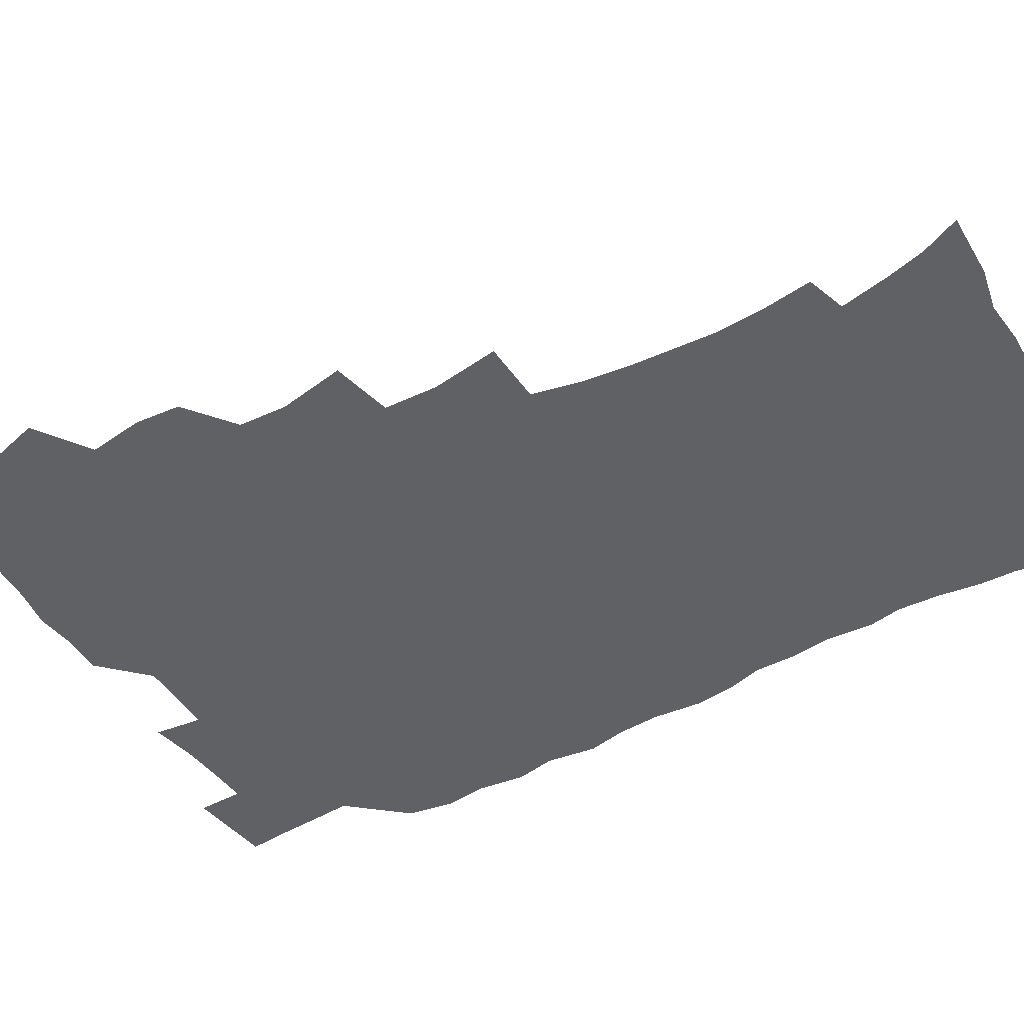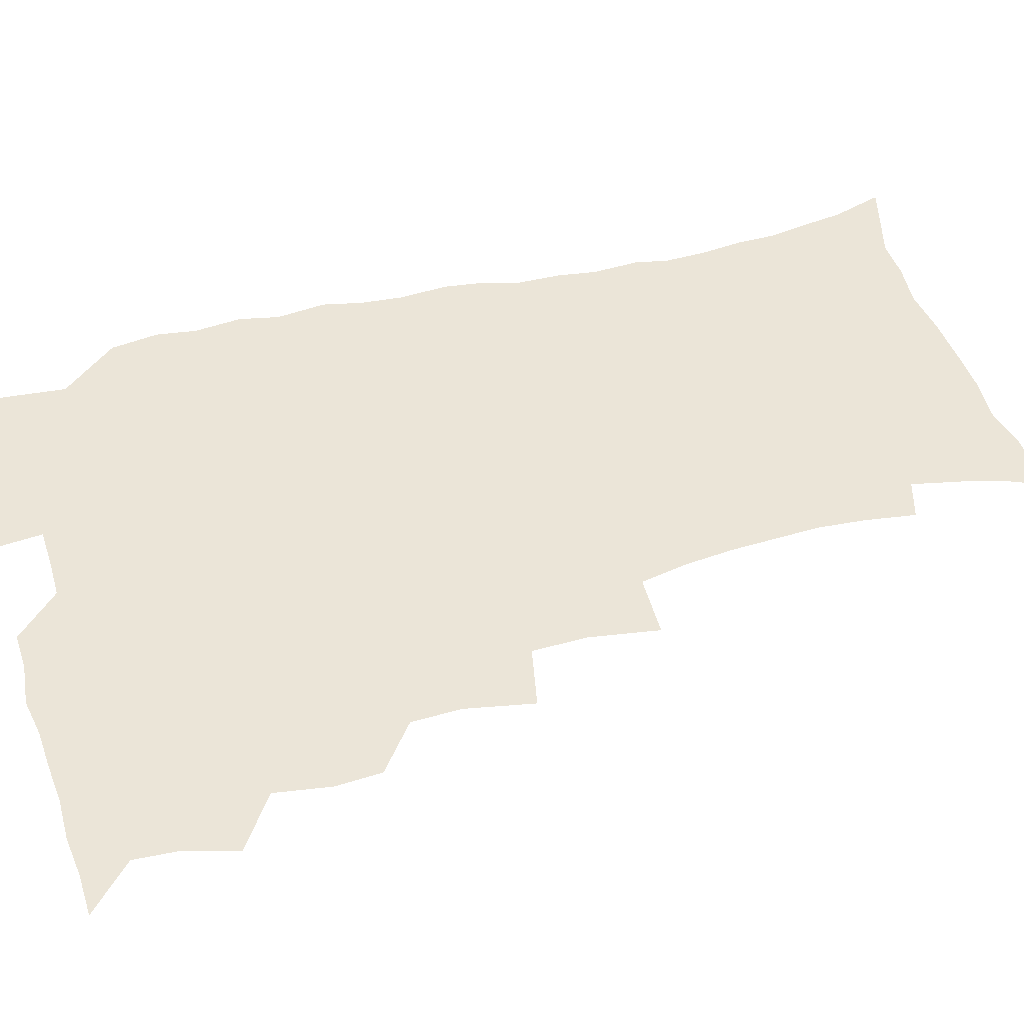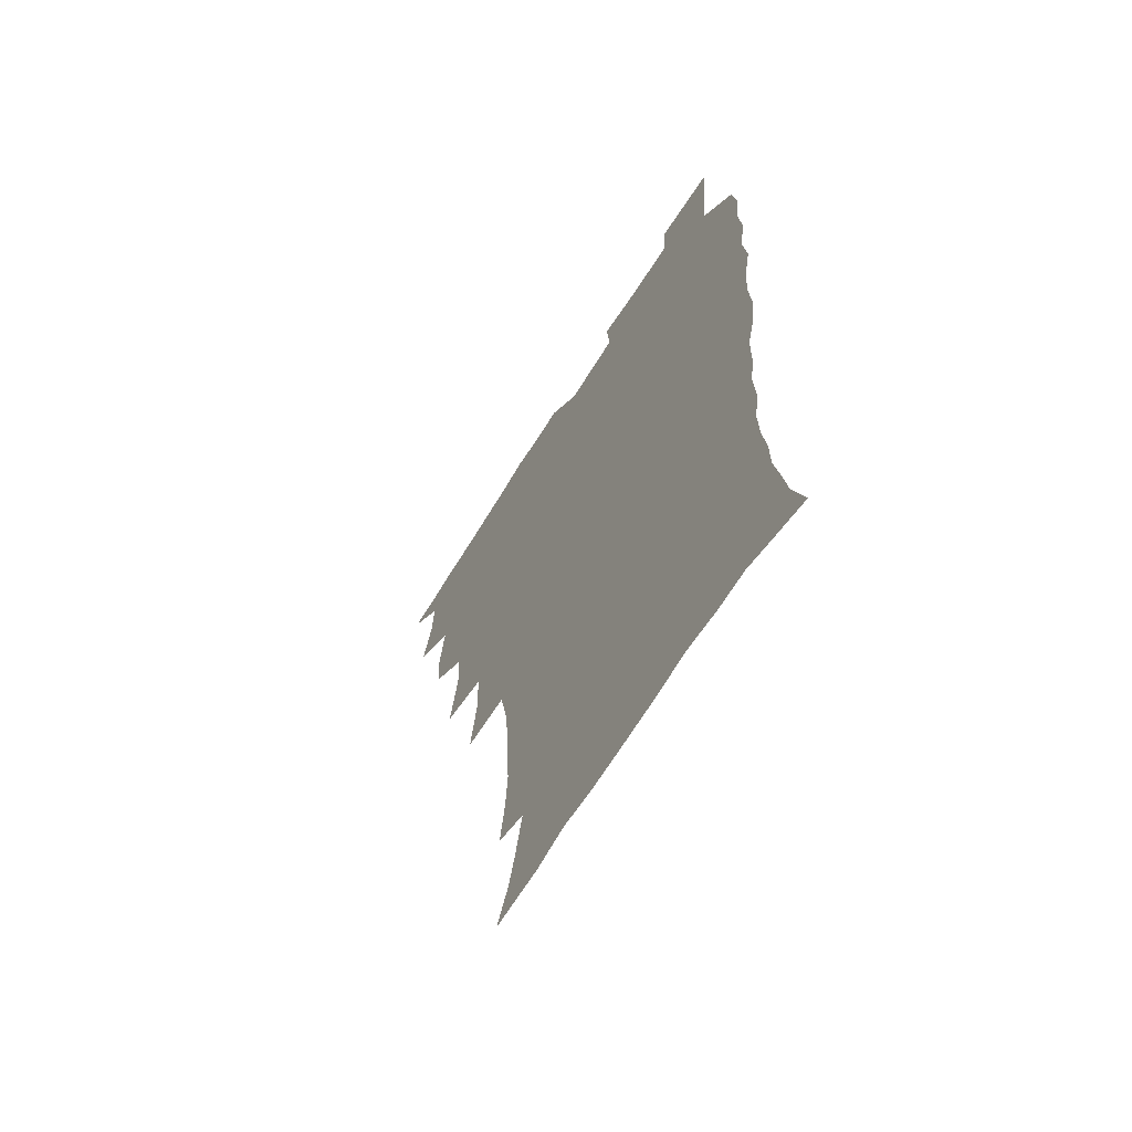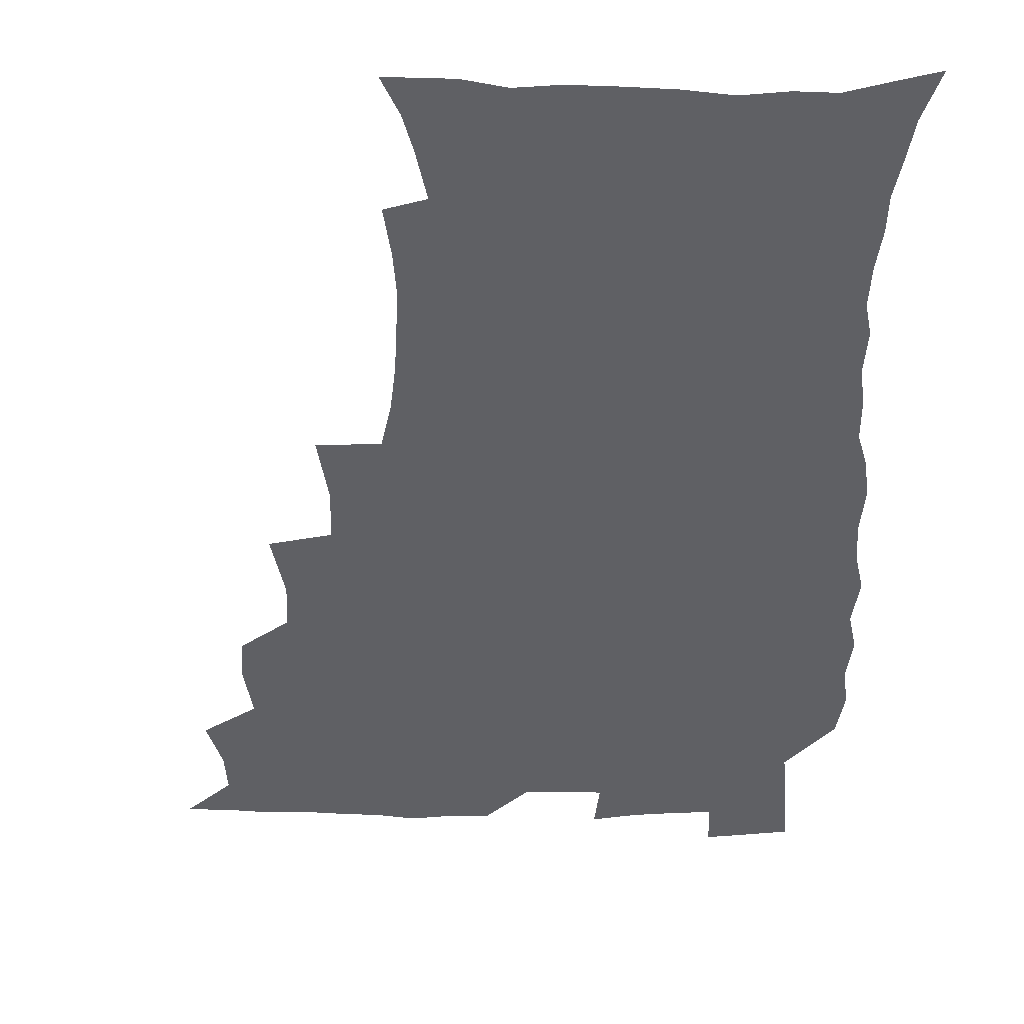
<metadata>
{"format":"obj","ext":"obj","renderer":"f3d","projection":"perspective","resolution":1024,"background":"white","views":[{"elev":-45.5,"azim":-59.6,"up":"+Z"},{"elev":45.6,"azim":-106.3,"up":"+Z"},{"elev":-64.9,"azim":58.4,"up":"+Y"},{"elev":-44.1,"azim":-0.2,"up":"+Z"}]}
</metadata>
<code>
v 465.8 524.1 0
v 476.6 474 0
v 482 492.7 0
v 482.8 508.3 0
v 481.5 524.4 0
v 494.4 424.3 0
v 493.2 440.8 0
v 496.3 460.8 0
v 498.5 478.2 0
v 499.3 493.8 0
v 498.7 508.7 0
v 496.6 526 0
v 508.1 368.8 0
v 512.7 393.2 0
v 512 410.9 0
v 514.4 431.3 0
v 512.4 446.3 0
v 511.4 461.3 0
v 515.3 479.8 0
v 515 494.4 0
v 513.8 509.3 0
v 512.2 525.7 0
v 527.2 319.5 0
v 531 344.4 0
v 530.4 364.1 0
v 529.9 382.8 0
v 530.9 401.8 0
v 529.2 416.8 0
v 530.2 434.3 0
v 530.4 450.2 0
v 530.6 465.8 0
v 530.2 480.5 0
v 529.6 495.2 0
v 528.5 510.1 0
v 526.8 526.9 0
v 553.5 216.1 0
v 556.1 234.6 0
v 557.3 251.7 0
v 556.5 266.5 0
v 555.6 283.8 0
v 553.6 301.3 0
v 550 318.7 0
v 547.8 336.2 0
v 546.7 353.6 0
v 546.9 372.5 0
v 545.4 387.9 0
v 545.4 404.7 0
v 545.4 420.9 0
v 546.3 437.3 0
v 546.1 452.2 0
v 547.1 467.5 0
v 545.8 481.4 0
v 544.4 496 0
v 543.2 510.6 0
v 541.4 527.6 0
v 554.1 165.2 0
v 560.5 179.5 0
v 564.2 193.1 0
v 568.1 211.7 0
v 570.8 231.5 0
v 570.1 245.7 0
v 570.6 262.6 0
v 568.9 276.6 0
v 568.9 296.5 0
v 565.9 310.3 0
v 564.3 327.6 0
v 561.9 342.4 0
v 562.2 360.6 0
v 561.3 376.8 0
v 561.4 393.5 0
v 560.8 408.6 0
v 562.2 425.5 0
v 561 439.2 0
v 562.2 454.9 0
v 561.3 468.4 0
v 560.4 482.2 0
v 559.4 496.3 0
v 557.4 512.4 0
v 555.4 529.8 0
v 565.4 165.6 0
v 573.9 184.1 0
v 579.3 203 0
v 582.9 222.8 0
v 583.7 239.4 0
v 583.9 255.7 0
v 582.7 269.5 0
v 582.1 286.5 0
v 581.2 303.4 0
v 579.5 318 0
v 578.7 335.2 0
v 577.7 350.7 0
v 575.7 363.6 0
v 575.4 379.9 0
v 575.8 396.5 0
v 576.6 413.5 0
v 576 426.9 0
v 575.6 440.8 0
v 576 455.6 0
v 575.1 469 0
v 574.9 482.6 0
v 573.8 496.6 0
v 571.8 513 0
v 570.9 528 0
v 578 165.9 0
v 589.5 191.5 0
v 594.4 212.3 0
v 595.3 227.7 0
v 595.7 243.8 0
v 595.5 259.5 0
v 594.9 274.7 0
v 594.1 290.3 0
v 593.2 306.4 0
v 593 324.6 0
v 591.5 338.1 0
v 590.3 352.1 0
v 590.1 368.6 0
v 589.4 383.3 0
v 589.7 397.3 0
v 589.9 413.4 0
v 589.4 427.1 0
v 589.4 441.5 0
v 589.8 456.1 0
v 589.4 469.5 0
v 588.8 483.1 0
v 587.8 497.6 0
v 586.3 513 0
v 584.9 528.4 0
v 593.6 169.2 0
v 603.8 195.9 0
v 606.8 215.4 0
v 607.9 232.4 0
v 607.7 246.7 0
v 607 260.6 0
v 606.7 277.2 0
v 606.3 294.1 0
v 605.6 309 0
v 605.2 326.8 0
v 604.3 340.2 0
v 603.9 355.8 0
v 603.2 369.6 0
v 602.2 380.6 0
v 602.8 398 0
v 603.4 414.8 0
v 603.1 428.3 0
v 603.7 443.5 0
v 603.3 456.5 0
v 603.2 469.9 0
v 602.8 483.5 0
v 602.7 497.1 0
v 601.2 512.3 0
v 609.4 167.9 0
v 617 196.6 0
v 619.2 217.3 0
v 619.7 233.1 0
v 619.7 249.4 0
v 619.3 264 0
v 619 280.8 0
v 618.3 294 0
v 617.8 311.8 0
v 617.6 327.1 0
v 617 341.6 0
v 616.8 356.6 0
v 616.8 372.3 0
v 616.8 385.8 0
v 616.5 400.2 0
v 616.7 415.7 0
v 616.6 428.7 0
v 616.9 443.4 0
v 617.2 457 0
v 617.5 470.3 0
v 617.3 483.4 0
v 616.7 497.6 0
v 615.9 512.2 0
v 626.8 168.6 0
v 630.6 195.7 0
v 631.5 215.5 0
v 631.7 234.1 0
v 631.6 250 0
v 631.4 265.3 0
v 630.9 281.1 0
v 630.6 296 0
v 630.3 309.4 0
v 629.7 328 0
v 629.8 340 0
v 629.5 356.8 0
v 629.6 371.3 0
v 629.6 386.4 0
v 629.7 400.2 0
v 629.7 415.3 0
v 630 429.4 0
v 630.2 443.3 0
v 630.5 456.8 0
v 630.6 470.3 0
v 631 483.5 0
v 631.1 497.2 0
v 630.3 512.6 0
v 628.5 530.2 0
v 644.5 169.6 0
v 644.5 197.6 0
v 644.1 217.4 0
v 644 232.6 0
v 643.7 248.6 0
v 643.4 265.1 0
v 642.9 280.9 0
v 642.5 298.5 0
v 642.5 310.7 0
v 642 327.8 0
v 642.2 341.7 0
v 642.3 355.8 0
v 642.5 370.8 0
v 642.6 385.5 0
v 642.8 399.8 0
v 642.9 414.2 0
v 643.2 428.9 0
v 643.5 442.8 0
v 644 456.1 0
v 644.4 469.7 0
v 644.8 483.3 0
v 645.1 497.1 0
v 645.2 511.5 0
v 644.6 527.2 0
v 661.9 171.7 0
v 658.4 196.6 0
v 657 215.1 0
v 656 232.5 0
v 656.6 245.4 0
v 655.2 264.5 0
v 655.9 277.2 0
v 654.7 295.7 0
v 654.5 311.1 0
v 654.6 325.9 0
v 654.5 341.3 0
v 654.7 355.3 0
v 656 368.3 0
v 656.1 383 0
v 656.2 397.9 0
v 656.6 411.7 0
v 656.3 428.5 0
v 656.5 442.5 0
v 657.4 456 0
v 657.9 469.7 0
v 658.6 483 0
v 659.2 496.7 0
v 659.6 510.9 0
v 659.7 525.9 0
v 678.3 170.1 0
v 672.4 194.7 0
v 670.6 211.7 0
v 669.8 227.5 0
v 668.7 244.5 0
v 667.9 260.8 0
v 667.8 276 0
v 666.6 294 0
v 667 308.2 0
v 668.5 320.8 0
v 667.9 337.3 0
v 669.2 350.5 0
v 668.8 367 0
v 668.9 382.1 0
v 669.5 396.4 0
v 669.3 412 0
v 670.9 425.2 0
v 671.8 439 0
v 671.3 454.4 0
v 671.7 468.5 0
v 672.7 482.1 0
v 673.2 496.2 0
v 674 510.6 0
v 674.7 525.1 0
v 675.2 541.9 0
v 693 170.7 0
v 686.2 192.5 0
v 684.2 208.3 0
v 682.3 225.3 0
v 681.9 239.9 0
v 680.3 257.7 0
v 679.7 273.8 0
v 679.8 288.9 0
v 681 302.2 0
v 680.4 319.5 0
v 681.5 333.2 0
v 681.5 348.9 0
v 682.3 363.2 0
v 682.8 378.3 0
v 684.1 392.2 0
v 684.5 407.4 0
v 686 421.2 0
v 685.2 437.7 0
v 686.6 451.3 0
v 686.3 466.5 0
v 686.2 481.6 0
v 687.2 495.3 0
v 688.6 509.4 0
v 689.7 524.2 0
v 690.5 540.1 0
v 708.8 166.3 0
v 701.4 187.5 0
v 698 204.2 0
v 696.9 218.8 0
v 694.8 235.6 0
v 694.1 250.8 0
v 693.5 266.6 0
v 693.9 281.6 0
v 693.8 297.4 0
v 693.7 313.4 0
v 696 326.5 0
v 697.2 341.2 0
v 696.1 358.2 0
v 699.7 370.6 0
v 699.5 386.7 0
v 698.6 403.4 0
v 700.8 417.2 0
v 700.4 433.3 0
v 701.4 448 0
v 701.5 463.3 0
v 700.7 479 0
v 702.3 493 0
v 703.6 508.1 0
v 704.8 523.2 0
v 706.3 538.1 0
v 723.7 162.4 0
v 717.6 180.9 0
v 715.3 195.3 0
v 712.5 210.6 0
v 712.3 223.9 0
v 710.3 240 0
v 709.7 255.2 0
v 712.1 267.5 0
v 711.1 284.6 0
v 713.1 298.7 0
v 713.3 314.8 0
v 717.1 327.7 0
v 719 342.7 0
v 717.6 360.6 0
v 718.8 376 0
v 721.9 390.3 0
v 719.7 408.5 0
v 722.7 422.8 0
v 720.7 440.3 0
v 722.7 454.8 0
v 720 472.4 0
f 4 5 1
f 8 9 2
f 2 9 3
f 9 10 3
f 3 10 4
f 10 11 4
f 4 11 5
f 11 12 5
f 15 16 6
f 6 16 7
f 16 17 7
f 7 17 8
f 17 18 8
f 8 18 9
f 18 19 9
f 9 19 10
f 19 20 10
f 10 20 11
f 20 21 11
f 11 21 12
f 21 22 12
f 25 26 13
f 13 26 14
f 26 27 14
f 14 27 15
f 27 28 15
f 15 28 16
f 28 29 16
f 16 29 17
f 29 30 17
f 17 30 18
f 30 31 18
f 18 31 19
f 31 32 19
f 19 32 20
f 32 33 20
f 20 33 21
f 33 34 21
f 21 34 22
f 34 35 22
f 42 43 23
f 23 43 24
f 43 44 24
f 24 44 25
f 44 45 25
f 25 45 26
f 45 46 26
f 26 46 27
f 46 47 27
f 27 47 28
f 47 48 28
f 28 48 29
f 48 49 29
f 29 49 30
f 49 50 30
f 30 50 31
f 50 51 31
f 31 51 32
f 51 52 32
f 32 52 33
f 52 53 33
f 33 53 34
f 53 54 34
f 34 54 35
f 54 55 35
f 59 60 36
f 36 60 37
f 60 61 37
f 37 61 38
f 61 62 38
f 38 62 39
f 62 63 39
f 39 63 40
f 63 64 40
f 40 64 41
f 64 65 41
f 41 65 42
f 65 66 42
f 42 66 43
f 66 67 43
f 43 67 44
f 67 68 44
f 44 68 45
f 68 69 45
f 45 69 46
f 69 70 46
f 46 70 47
f 70 71 47
f 47 71 48
f 71 72 48
f 48 72 49
f 72 73 49
f 49 73 50
f 73 74 50
f 50 74 51
f 74 75 51
f 51 75 52
f 75 76 52
f 52 76 53
f 76 77 53
f 53 77 54
f 77 78 54
f 54 78 55
f 78 79 55
f 56 80 57
f 80 81 57
f 57 81 58
f 81 82 58
f 58 82 59
f 82 83 59
f 59 83 60
f 83 84 60
f 60 84 61
f 84 85 61
f 61 85 62
f 85 86 62
f 62 86 63
f 86 87 63
f 63 87 64
f 87 88 64
f 64 88 65
f 88 89 65
f 65 89 66
f 89 90 66
f 66 90 67
f 90 91 67
f 67 91 68
f 91 92 68
f 68 92 69
f 92 93 69
f 69 93 70
f 93 94 70
f 70 94 71
f 94 95 71
f 71 95 72
f 95 96 72
f 72 96 73
f 96 97 73
f 73 97 74
f 97 98 74
f 74 98 75
f 98 99 75
f 75 99 76
f 99 100 76
f 76 100 77
f 100 101 77
f 77 101 78
f 101 102 78
f 78 102 79
f 102 103 79
f 80 104 81
f 104 105 81
f 81 105 82
f 105 106 82
f 82 106 83
f 106 107 83
f 83 107 84
f 107 108 84
f 84 108 85
f 108 109 85
f 85 109 86
f 109 110 86
f 86 110 87
f 110 111 87
f 87 111 88
f 111 112 88
f 88 112 89
f 112 113 89
f 89 113 90
f 113 114 90
f 90 114 91
f 114 115 91
f 91 115 92
f 115 116 92
f 92 116 93
f 116 117 93
f 93 117 94
f 117 118 94
f 94 118 95
f 118 119 95
f 95 119 96
f 119 120 96
f 96 120 97
f 120 121 97
f 97 121 98
f 121 122 98
f 98 122 99
f 122 123 99
f 99 123 100
f 123 124 100
f 100 124 101
f 124 125 101
f 101 125 102
f 125 126 102
f 102 126 103
f 126 127 103
f 104 128 105
f 128 129 105
f 105 129 106
f 129 130 106
f 106 130 107
f 130 131 107
f 107 131 108
f 131 132 108
f 108 132 109
f 132 133 109
f 109 133 110
f 133 134 110
f 110 134 111
f 134 135 111
f 111 135 112
f 135 136 112
f 112 136 113
f 136 137 113
f 113 137 114
f 137 138 114
f 114 138 115
f 138 139 115
f 115 139 116
f 139 140 116
f 116 140 117
f 140 141 117
f 117 141 118
f 141 142 118
f 118 142 119
f 142 143 119
f 119 143 120
f 143 144 120
f 120 144 121
f 144 145 121
f 121 145 122
f 145 146 122
f 122 146 123
f 146 147 123
f 123 147 124
f 147 148 124
f 124 148 125
f 148 149 125
f 125 149 126
f 149 150 126
f 126 150 127
f 128 151 129
f 151 152 129
f 129 152 130
f 152 153 130
f 130 153 131
f 153 154 131
f 131 154 132
f 154 155 132
f 132 155 133
f 155 156 133
f 133 156 134
f 156 157 134
f 134 157 135
f 157 158 135
f 135 158 136
f 158 159 136
f 136 159 137
f 159 160 137
f 137 160 138
f 160 161 138
f 138 161 139
f 161 162 139
f 139 162 140
f 162 163 140
f 140 163 141
f 163 164 141
f 141 164 142
f 164 165 142
f 142 165 143
f 165 166 143
f 143 166 144
f 166 167 144
f 144 167 145
f 167 168 145
f 145 168 146
f 168 169 146
f 146 169 147
f 169 170 147
f 147 170 148
f 170 171 148
f 148 171 149
f 171 172 149
f 149 172 150
f 172 173 150
f 151 174 152
f 174 175 152
f 152 175 153
f 175 176 153
f 153 176 154
f 176 177 154
f 154 177 155
f 177 178 155
f 155 178 156
f 178 179 156
f 156 179 157
f 179 180 157
f 157 180 158
f 180 181 158
f 158 181 159
f 181 182 159
f 159 182 160
f 182 183 160
f 160 183 161
f 183 184 161
f 161 184 162
f 184 185 162
f 162 185 163
f 185 186 163
f 163 186 164
f 186 187 164
f 164 187 165
f 187 188 165
f 165 188 166
f 188 189 166
f 166 189 167
f 189 190 167
f 167 190 168
f 190 191 168
f 168 191 169
f 191 192 169
f 169 192 170
f 192 193 170
f 170 193 171
f 193 194 171
f 171 194 172
f 194 195 172
f 172 195 173
f 195 196 173
f 174 198 175
f 198 199 175
f 175 199 176
f 199 200 176
f 176 200 177
f 200 201 177
f 177 201 178
f 201 202 178
f 178 202 179
f 202 203 179
f 179 203 180
f 203 204 180
f 180 204 181
f 204 205 181
f 181 205 182
f 205 206 182
f 182 206 183
f 206 207 183
f 183 207 184
f 207 208 184
f 184 208 185
f 208 209 185
f 185 209 186
f 209 210 186
f 186 210 187
f 210 211 187
f 187 211 188
f 211 212 188
f 188 212 189
f 212 213 189
f 189 213 190
f 213 214 190
f 190 214 191
f 214 215 191
f 191 215 192
f 215 216 192
f 192 216 193
f 216 217 193
f 193 217 194
f 217 218 194
f 194 218 195
f 218 219 195
f 195 219 196
f 219 220 196
f 196 220 197
f 220 221 197
f 198 222 199
f 222 223 199
f 199 223 200
f 223 224 200
f 200 224 201
f 224 225 201
f 201 225 202
f 225 226 202
f 202 226 203
f 226 227 203
f 203 227 204
f 227 228 204
f 204 228 205
f 228 229 205
f 205 229 206
f 229 230 206
f 206 230 207
f 230 231 207
f 207 231 208
f 231 232 208
f 208 232 209
f 232 233 209
f 209 233 210
f 233 234 210
f 210 234 211
f 234 235 211
f 211 235 212
f 235 236 212
f 212 236 213
f 236 237 213
f 213 237 214
f 237 238 214
f 214 238 215
f 238 239 215
f 215 239 216
f 239 240 216
f 216 240 217
f 240 241 217
f 217 241 218
f 241 242 218
f 218 242 219
f 242 243 219
f 219 243 220
f 243 244 220
f 220 244 221
f 244 245 221
f 222 246 223
f 246 247 223
f 223 247 224
f 247 248 224
f 224 248 225
f 248 249 225
f 225 249 226
f 249 250 226
f 226 250 227
f 250 251 227
f 227 251 228
f 251 252 228
f 228 252 229
f 252 253 229
f 229 253 230
f 253 254 230
f 230 254 231
f 254 255 231
f 231 255 232
f 255 256 232
f 232 256 233
f 256 257 233
f 233 257 234
f 257 258 234
f 234 258 235
f 258 259 235
f 235 259 236
f 259 260 236
f 236 260 237
f 260 261 237
f 237 261 238
f 261 262 238
f 238 262 239
f 262 263 239
f 239 263 240
f 263 264 240
f 240 264 241
f 264 265 241
f 241 265 242
f 265 266 242
f 242 266 243
f 266 267 243
f 243 267 244
f 267 268 244
f 244 268 245
f 268 269 245
f 246 271 247
f 271 272 247
f 247 272 248
f 272 273 248
f 248 273 249
f 273 274 249
f 249 274 250
f 274 275 250
f 250 275 251
f 275 276 251
f 251 276 252
f 276 277 252
f 252 277 253
f 277 278 253
f 253 278 254
f 278 279 254
f 254 279 255
f 279 280 255
f 255 280 256
f 280 281 256
f 256 281 257
f 281 282 257
f 257 282 258
f 282 283 258
f 258 283 259
f 283 284 259
f 259 284 260
f 284 285 260
f 260 285 261
f 285 286 261
f 261 286 262
f 286 287 262
f 262 287 263
f 287 288 263
f 263 288 264
f 288 289 264
f 264 289 265
f 289 290 265
f 265 290 266
f 290 291 266
f 266 291 267
f 291 292 267
f 267 292 268
f 292 293 268
f 268 293 269
f 293 294 269
f 269 294 270
f 294 295 270
f 271 296 272
f 296 297 272
f 272 297 273
f 297 298 273
f 273 298 274
f 298 299 274
f 274 299 275
f 299 300 275
f 275 300 276
f 300 301 276
f 276 301 277
f 301 302 277
f 277 302 278
f 302 303 278
f 278 303 279
f 303 304 279
f 279 304 280
f 304 305 280
f 280 305 281
f 305 306 281
f 281 306 282
f 306 307 282
f 282 307 283
f 307 308 283
f 283 308 284
f 308 309 284
f 284 309 285
f 309 310 285
f 285 310 286
f 310 311 286
f 286 311 287
f 311 312 287
f 287 312 288
f 312 313 288
f 288 313 289
f 313 314 289
f 289 314 290
f 314 315 290
f 290 315 291
f 315 316 291
f 291 316 292
f 316 317 292
f 292 317 293
f 317 318 293
f 293 318 294
f 318 319 294
f 294 319 295
f 319 320 295
f 296 321 297
f 321 322 297
f 297 322 298
f 322 323 298
f 298 323 299
f 323 324 299
f 299 324 300
f 324 325 300
f 300 325 301
f 325 326 301
f 301 326 302
f 326 327 302
f 302 327 303
f 327 328 303
f 303 328 304
f 328 329 304
f 304 329 305
f 329 330 305
f 305 330 306
f 330 331 306
f 306 331 307
f 331 332 307
f 307 332 308
f 332 333 308
f 308 333 309
f 333 334 309
f 309 334 310
f 334 335 310
f 310 335 311
f 335 336 311
f 311 336 312
f 336 337 312
f 312 337 313
f 337 338 313
f 313 338 314
f 338 339 314
f 314 339 315
f 339 340 315
f 315 340 316
f 340 341 316
f 316 341 317

</code>
